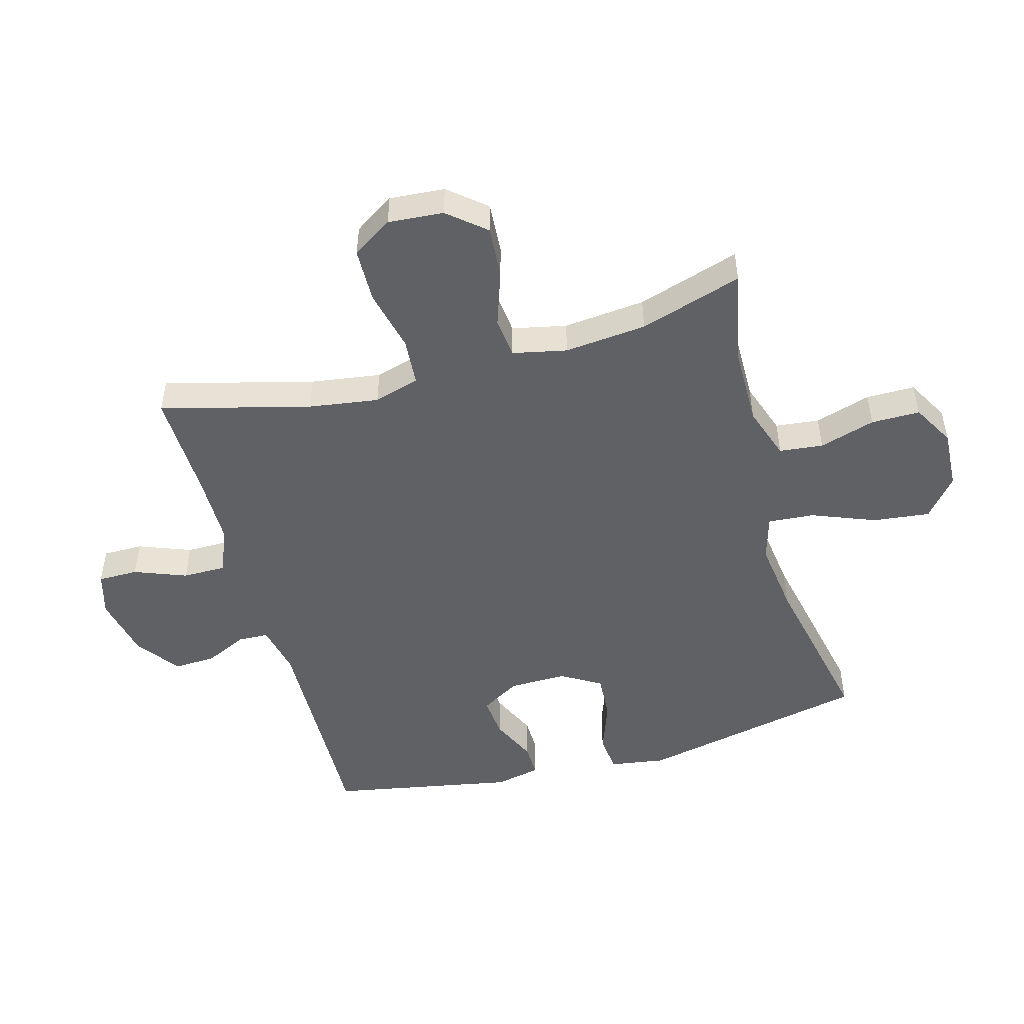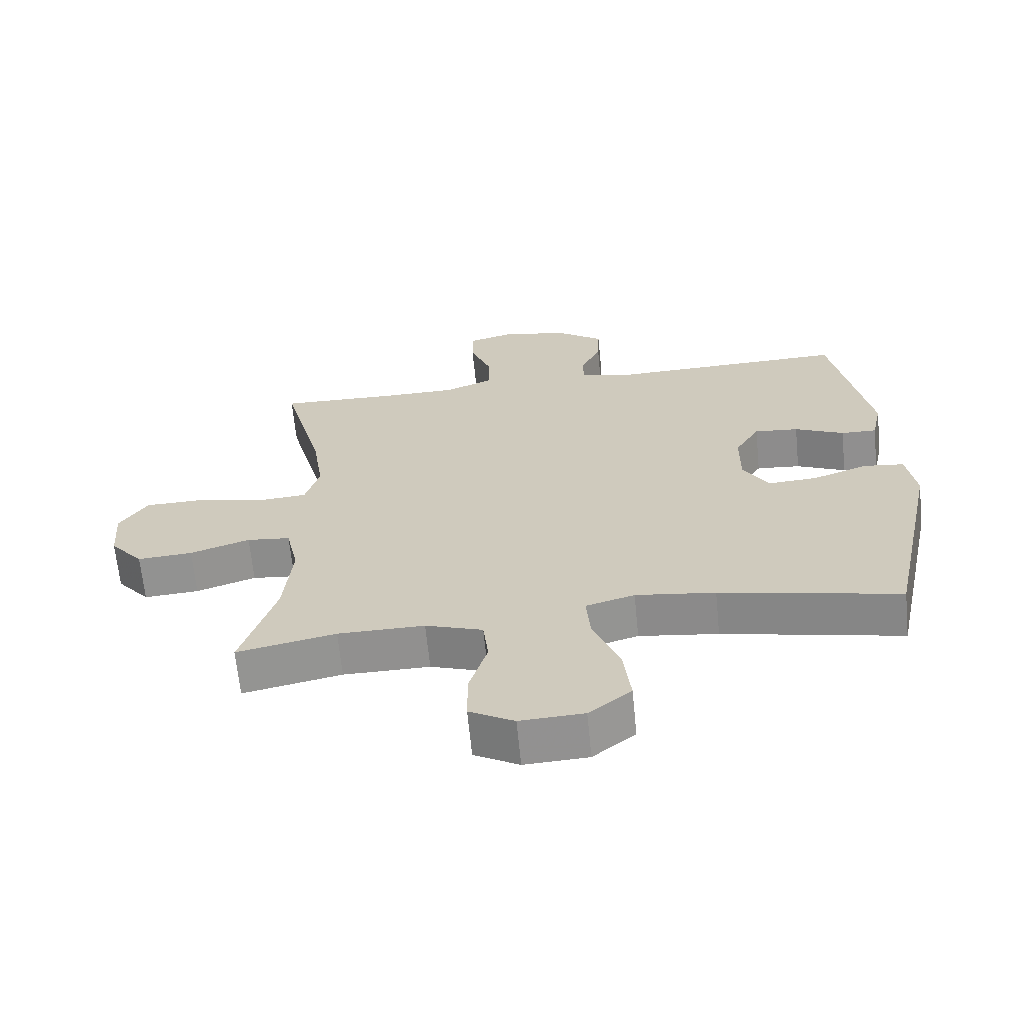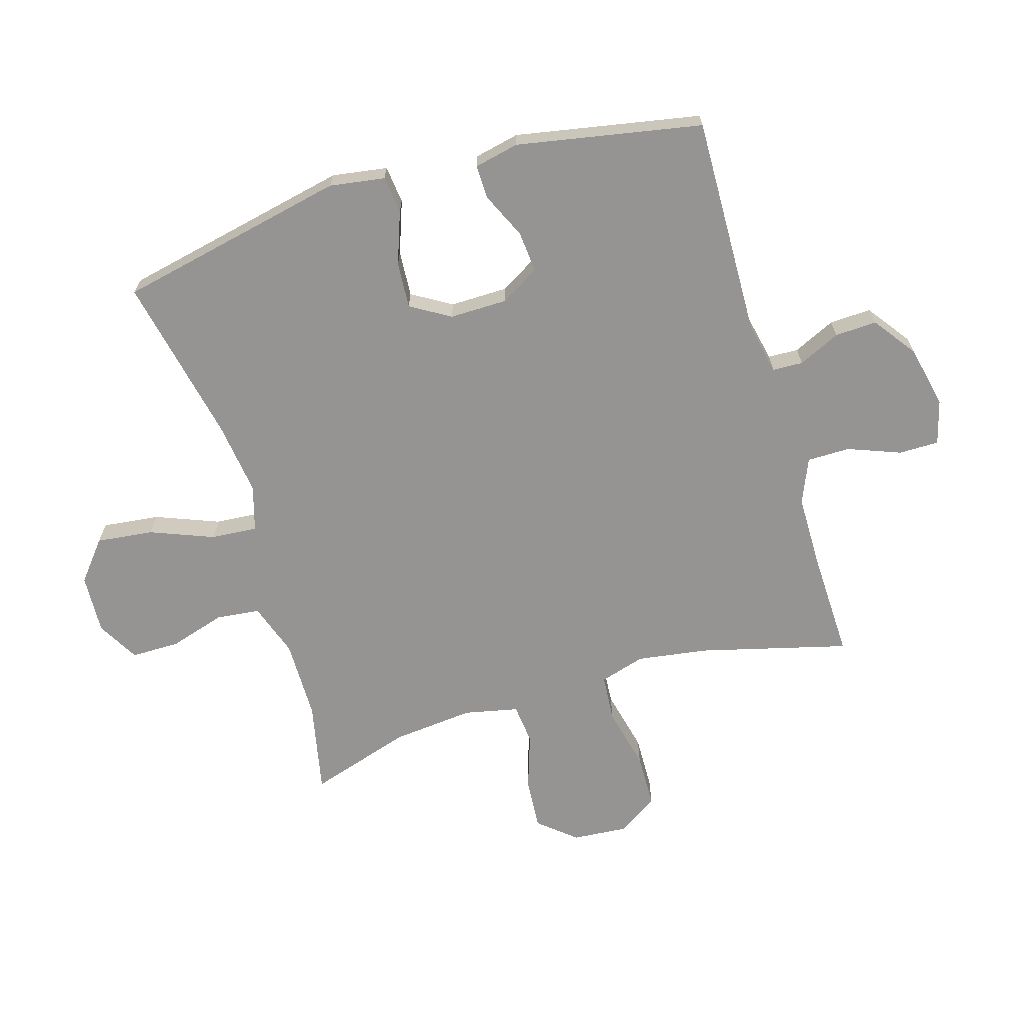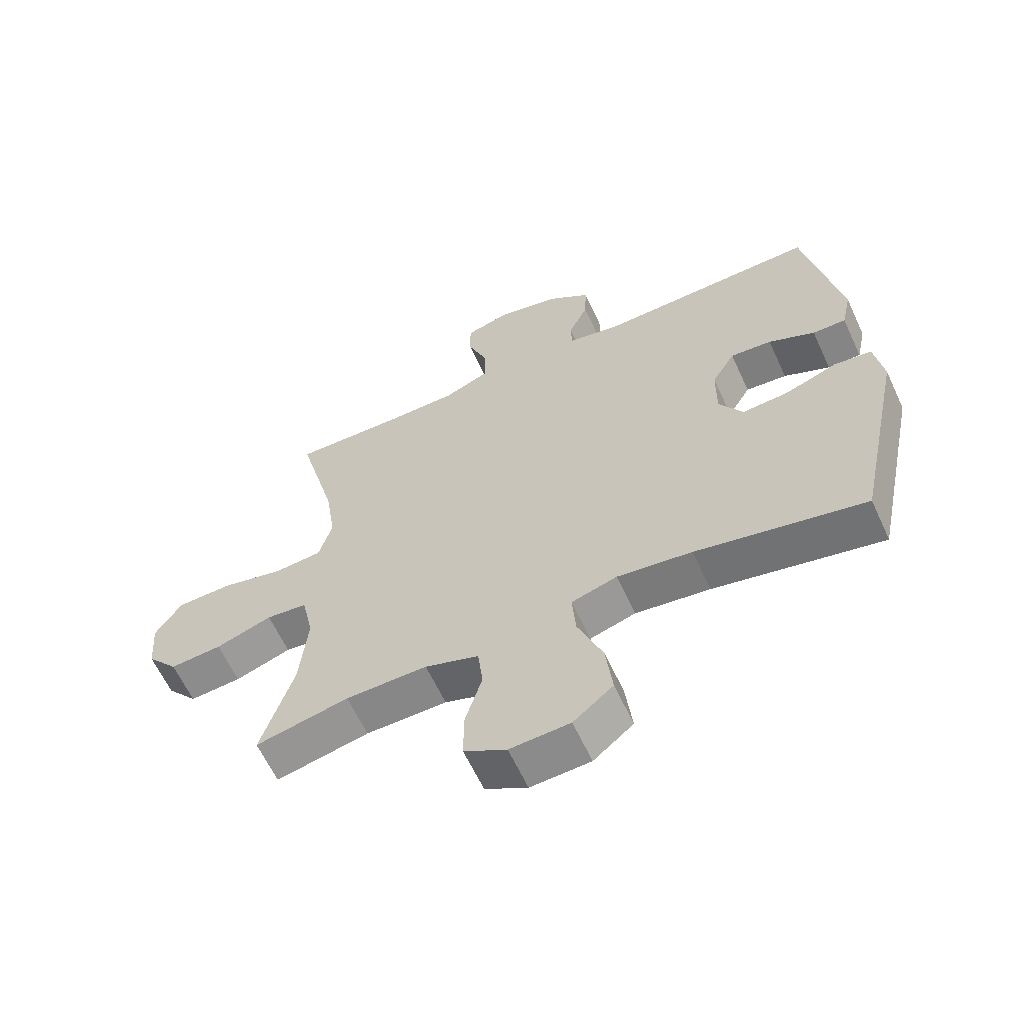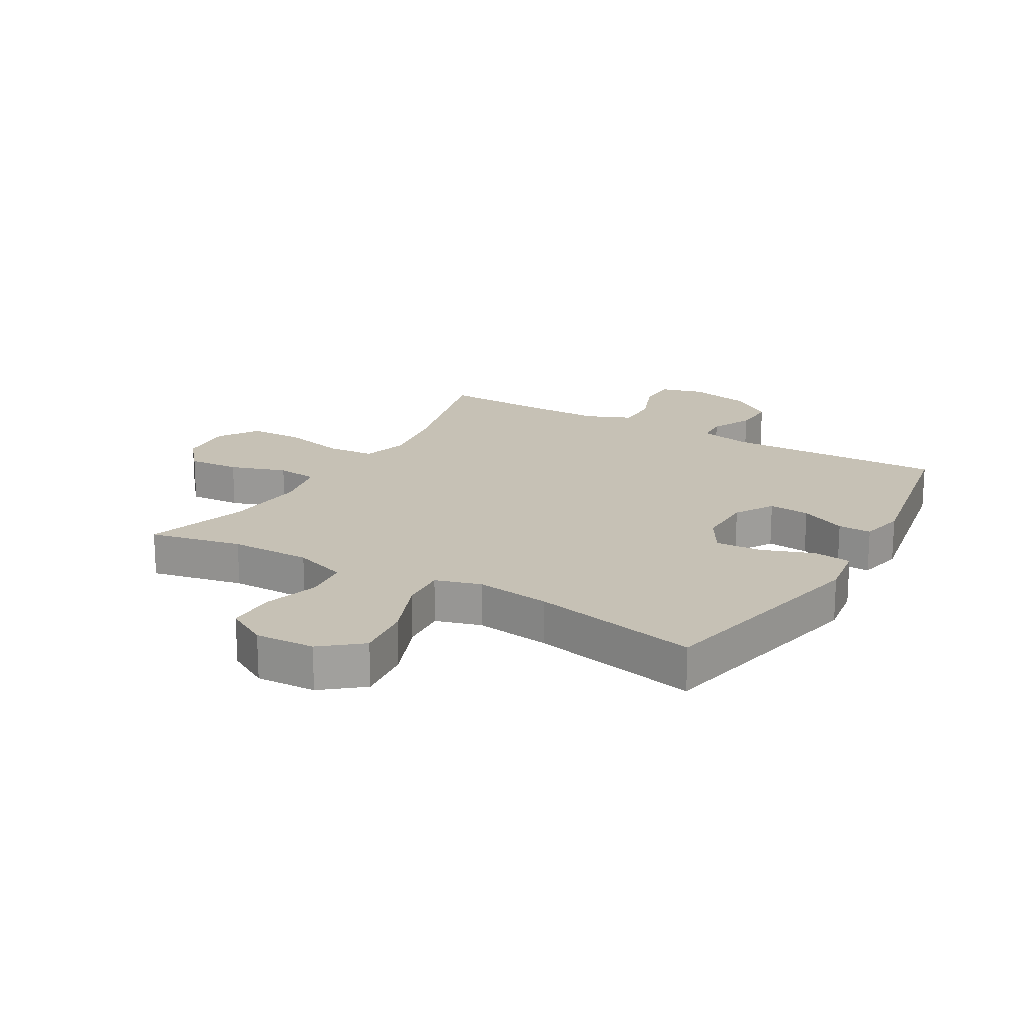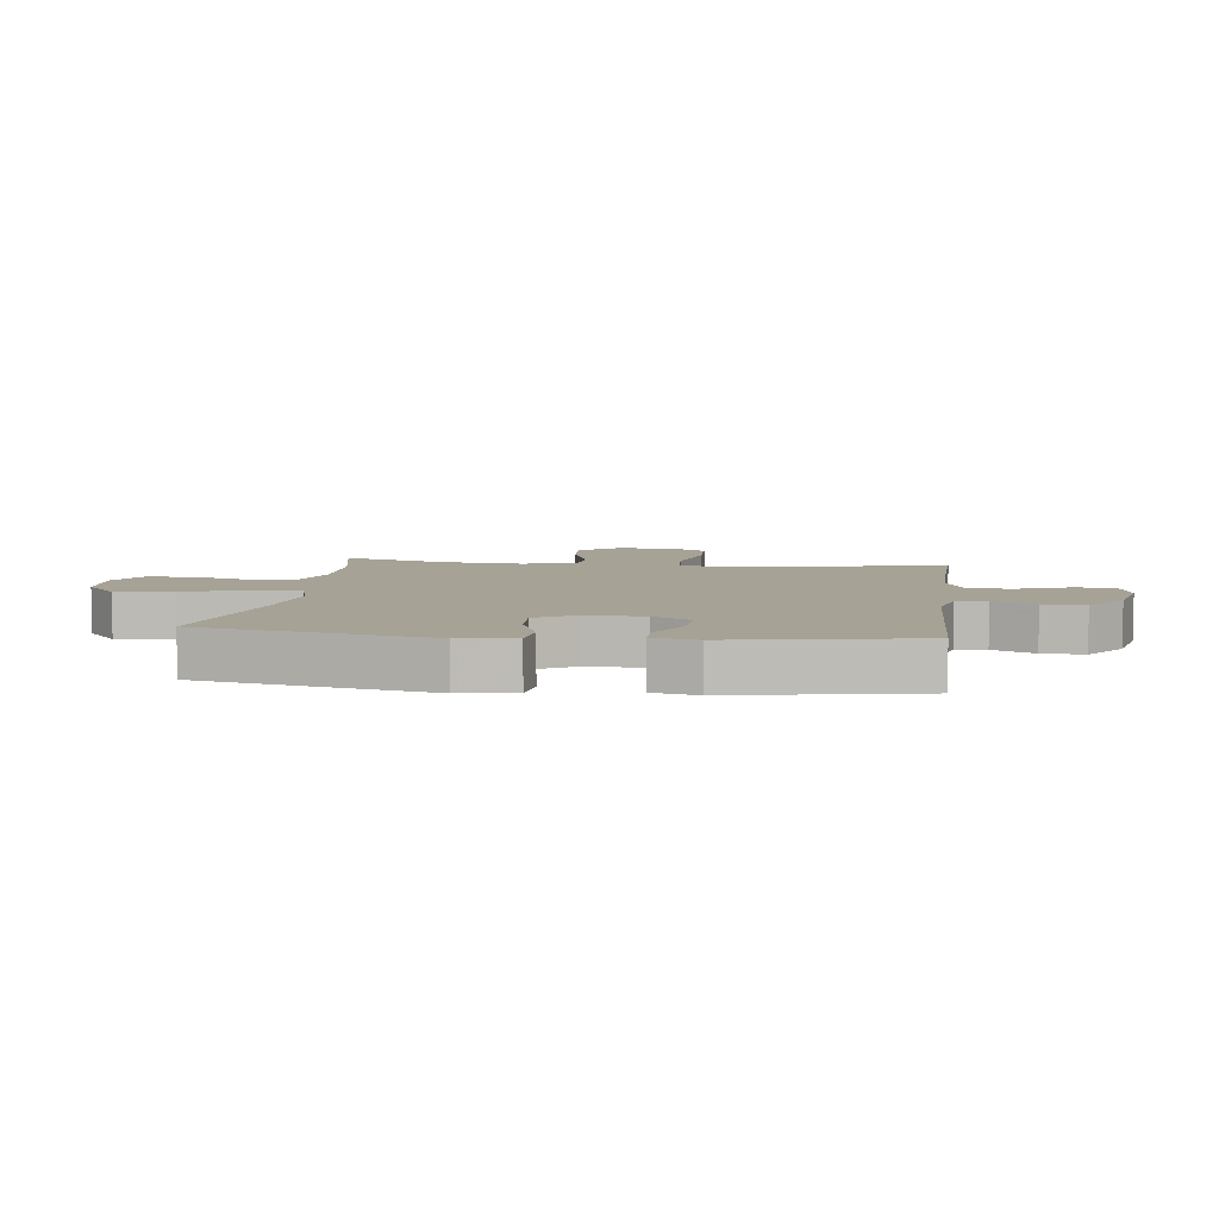
<metadata>
{"format":"obj","ext":"obj","renderer":"f3d","projection":"perspective","resolution":1024,"background":"white","views":[{"elev":-49.3,"azim":105.5,"up":"+Y"},{"elev":-65.6,"azim":-174.4,"up":"+Z"},{"elev":-67.2,"azim":-73.3,"up":"+Y"},{"elev":-62.3,"azim":-155.2,"up":"+Z"},{"elev":18.8,"azim":-149.8,"up":"+Y"},{"elev":6.3,"azim":-82.7,"up":"+Y"}]}
</metadata>
<code>
v 0.5 0.07 -0.5
v 0.348 0.07 -0.468
v 0.215 0.07 -0.467
v 0.127 0.07 -0.497
v 0.119 0.07 -0.569
v 0.147 0.07 -0.661
v 0.147 0.07 -0.741
v 0.078 0.07 -0.78
v -0.02 0.07 -0.775
v -0.085 0.07 -0.722
v -0.074 0.07 -0.628
v -0.033 0.07 -0.524
v -0.027 0.07 -0.448
v -0.102 0.07 -0.426
v -0.224 0.07 -0.442
v -0.5 0.07 -0.5
v -0.58 0.07 -0.122
v -0.566 0.07 -0.031
v -0.504 0.07 -0.024
v -0.418 0.07 -0.055
v -0.342 0.07 -0.06
v -0.303 0.07 0.005
v -0.304 0.07 0.1
v -0.342 0.07 0.164
v -0.41 0.07 0.158
v -0.486 0.07 0.123
v -0.541 0.07 0.122
v -0.557 0.07 0.196
v -0.5 0.07 0.5
v -0.136 0.07 0.49
v -0.052 0.07 0.508
v -0.05 0.07 0.558
v -0.082 0.07 0.627
v -0.085 0.07 0.696
v -0.014 0.07 0.748
v 0.089 0.07 0.77
v 0.161 0.07 0.75
v 0.161 0.07 0.684
v 0.128 0.07 0.598
v 0.128 0.07 0.527
v 0.202 0.07 0.496
v 0.32 0.07 0.495
v 0.5 0.07 0.5
v 0.436 0.07 0.255
v 0.419 0.07 0.14
v 0.441 0.07 0.065
v 0.519 0.07 0.059
v 0.622 0.07 0.083
v 0.712 0.07 0.081
v 0.755 0.07 0.015
v 0.748 0.07 -0.076
v 0.697 0.07 -0.137
v 0.612 0.07 -0.131
v 0.52 0.07 -0.1
v 0.453 0.07 -0.107
v 0.434 0.07 -0.196
v 0.447 0.07 -0.331
v 0.5 0 -0.5
v 0.348 0 -0.468
v 0.215 0 -0.467
v 0.127 0 -0.497
v 0.119 0 -0.569
v 0.147 0 -0.661
v 0.147 0 -0.741
v 0.078 0 -0.78
v -0.02 0 -0.775
v -0.085 0 -0.722
v -0.074 0 -0.628
v -0.033 0 -0.524
v -0.027 0 -0.448
v -0.102 0 -0.426
v -0.224 0 -0.442
v -0.5 0 -0.5
v -0.58 0 -0.122
v -0.566 0 -0.031
v -0.504 0 -0.024
v -0.418 0 -0.055
v -0.342 0 -0.06
v -0.303 0 0.005
v -0.304 0 0.1
v -0.342 0 0.164
v -0.41 0 0.158
v -0.486 0 0.123
v -0.541 0 0.122
v -0.557 0 0.196
v -0.5 0 0.5
v -0.136 0 0.49
v -0.052 0 0.508
v -0.05 0 0.558
v -0.082 0 0.627
v -0.085 0 0.696
v -0.014 0 0.748
v 0.089 0 0.77
v 0.161 0 0.75
v 0.161 0 0.684
v 0.128 0 0.598
v 0.128 0 0.527
v 0.202 0 0.496
v 0.32 0 0.495
v 0.5 0 0.5
v 0.436 0 0.255
v 0.419 0 0.14
v 0.441 0 0.065
v 0.519 0 0.059
v 0.622 0 0.083
v 0.712 0 0.081
v 0.755 0 0.015
v 0.748 0 -0.076
v 0.697 0 -0.137
v 0.612 0 -0.131
v 0.52 0 -0.1
v 0.453 0 -0.107
v 0.434 0 -0.196
v 0.447 0 -0.331
f 52 53 54
f 51 52 54
f 50 51 54
f 49 50 54
f 48 49 54
f 47 48 54
f 46 47 54 55
f 45 46 55 56
f 42 43 44
f 41 42 44 45
f 40 41 45 56
f 37 38 39
f 36 37 39
f 35 36 39
f 34 35 39
f 33 34 39
f 32 33 39
f 31 32 39 40
f 40 56 57
f 31 40 57
f 30 31 57
f 28 29 30
f 27 28 30
f 26 27 30
f 25 26 30
f 18 19 20
f 17 18 20
f 16 17 20
f 15 16 20
f 14 15 20 21
f 13 14 21 22
f 10 11 12
f 9 10 12
f 8 9 12
f 7 8 12
f 6 7 12
f 5 6 12
f 4 5 12 13
f 13 22 23
f 4 13 23
f 3 4 23
f 57 1 2
f 3 23 24
f 2 3 24
f 57 2 24
f 30 57 24
f 24 25 30
f 111 110 109
f 111 109 108
f 111 108 107
f 111 107 106
f 111 106 105
f 111 105 104
f 112 111 104 103
f 113 112 103 102
f 101 100 99
f 102 101 99 98
f 113 102 98 97
f 96 95 94
f 96 94 93
f 96 93 92
f 96 92 91
f 96 91 90
f 96 90 89
f 97 96 89 88
f 114 113 97
f 114 97 88
f 114 88 87
f 87 86 85
f 87 85 84
f 87 84 83
f 87 83 82
f 77 76 75
f 77 75 74
f 77 74 73
f 77 73 72
f 78 77 72 71
f 79 78 71 70
f 69 68 67
f 69 67 66
f 69 66 65
f 69 65 64
f 69 64 63
f 69 63 62
f 70 69 62 61
f 80 79 70
f 80 70 61
f 80 61 60
f 59 58 114
f 81 80 60
f 81 60 59
f 81 59 114
f 81 114 87
f 87 82 81
f 1 58 59 2
f 2 59 60 3
f 3 60 61 4
f 4 61 62 5
f 5 62 63 6
f 6 63 64 7
f 7 64 65 8
f 8 65 66 9
f 9 66 67 10
f 10 67 68 11
f 11 68 69 12
f 12 69 70 13
f 13 70 71 14
f 14 71 72 15
f 15 72 73 16
f 16 73 74 17
f 17 74 75 18
f 18 75 76 19
f 19 76 77 20
f 20 77 78 21
f 21 78 79 22
f 22 79 80 23
f 23 80 81 24
f 24 81 82 25
f 25 82 83 26
f 26 83 84 27
f 27 84 85 28
f 28 85 86 29
f 29 86 87 30
f 30 87 88 31
f 31 88 89 32
f 32 89 90 33
f 33 90 91 34
f 34 91 92 35
f 35 92 93 36
f 36 93 94 37
f 37 94 95 38
f 38 95 96 39
f 39 96 97 40
f 40 97 98 41
f 41 98 99 42
f 42 99 100 43
f 43 100 101 44
f 44 101 102 45
f 45 102 103 46
f 46 103 104 47
f 47 104 105 48
f 48 105 106 49
f 49 106 107 50
f 50 107 108 51
f 51 108 109 52
f 52 109 110 53
f 53 110 111 54
f 54 111 112 55
f 55 112 113 56
f 56 113 114 57
f 57 114 58 1

</code>
